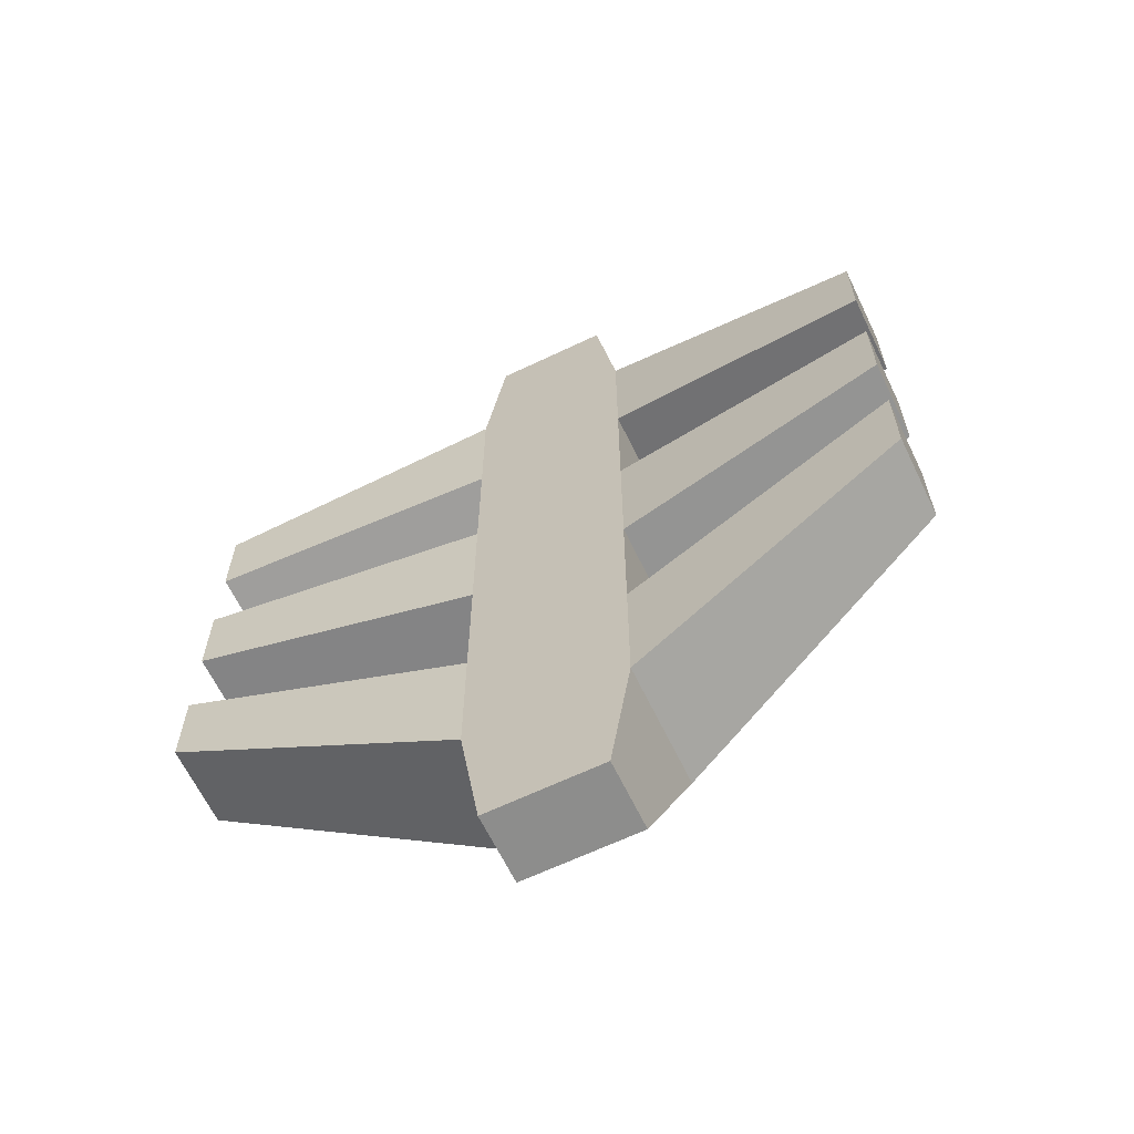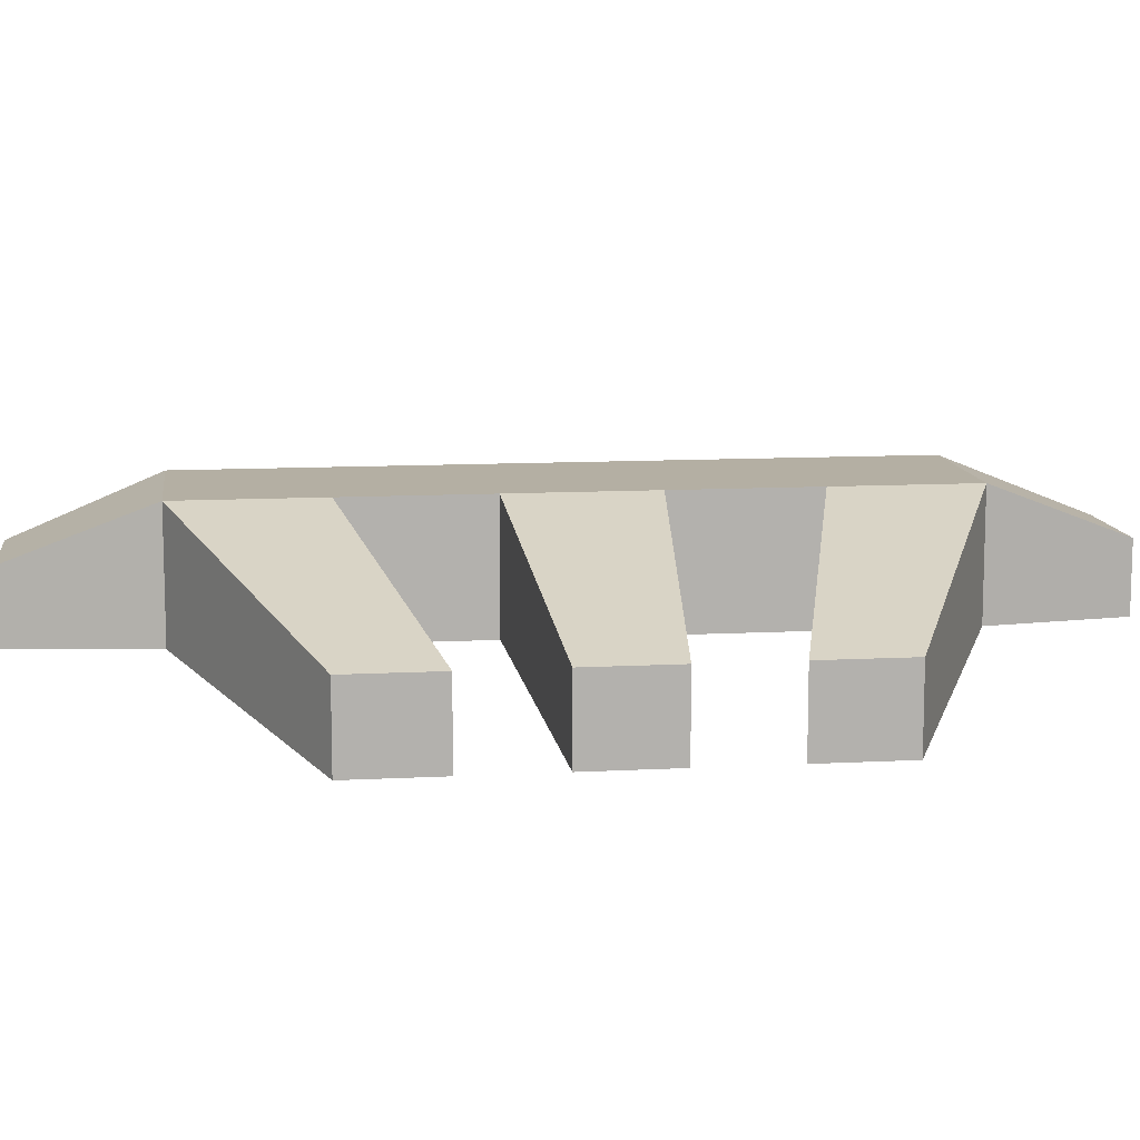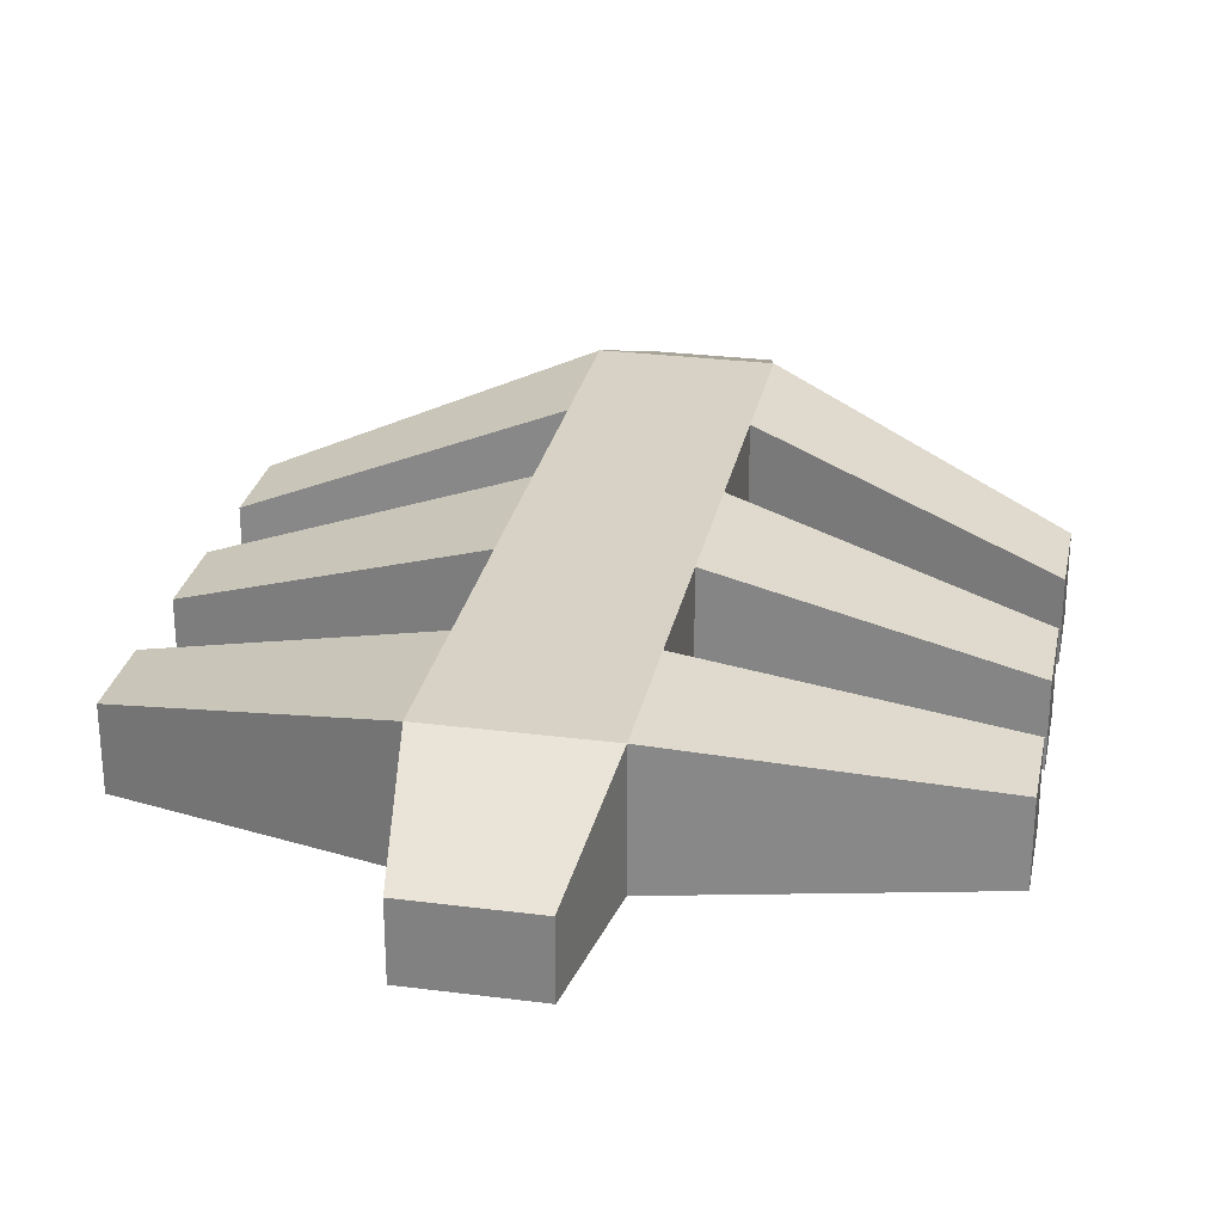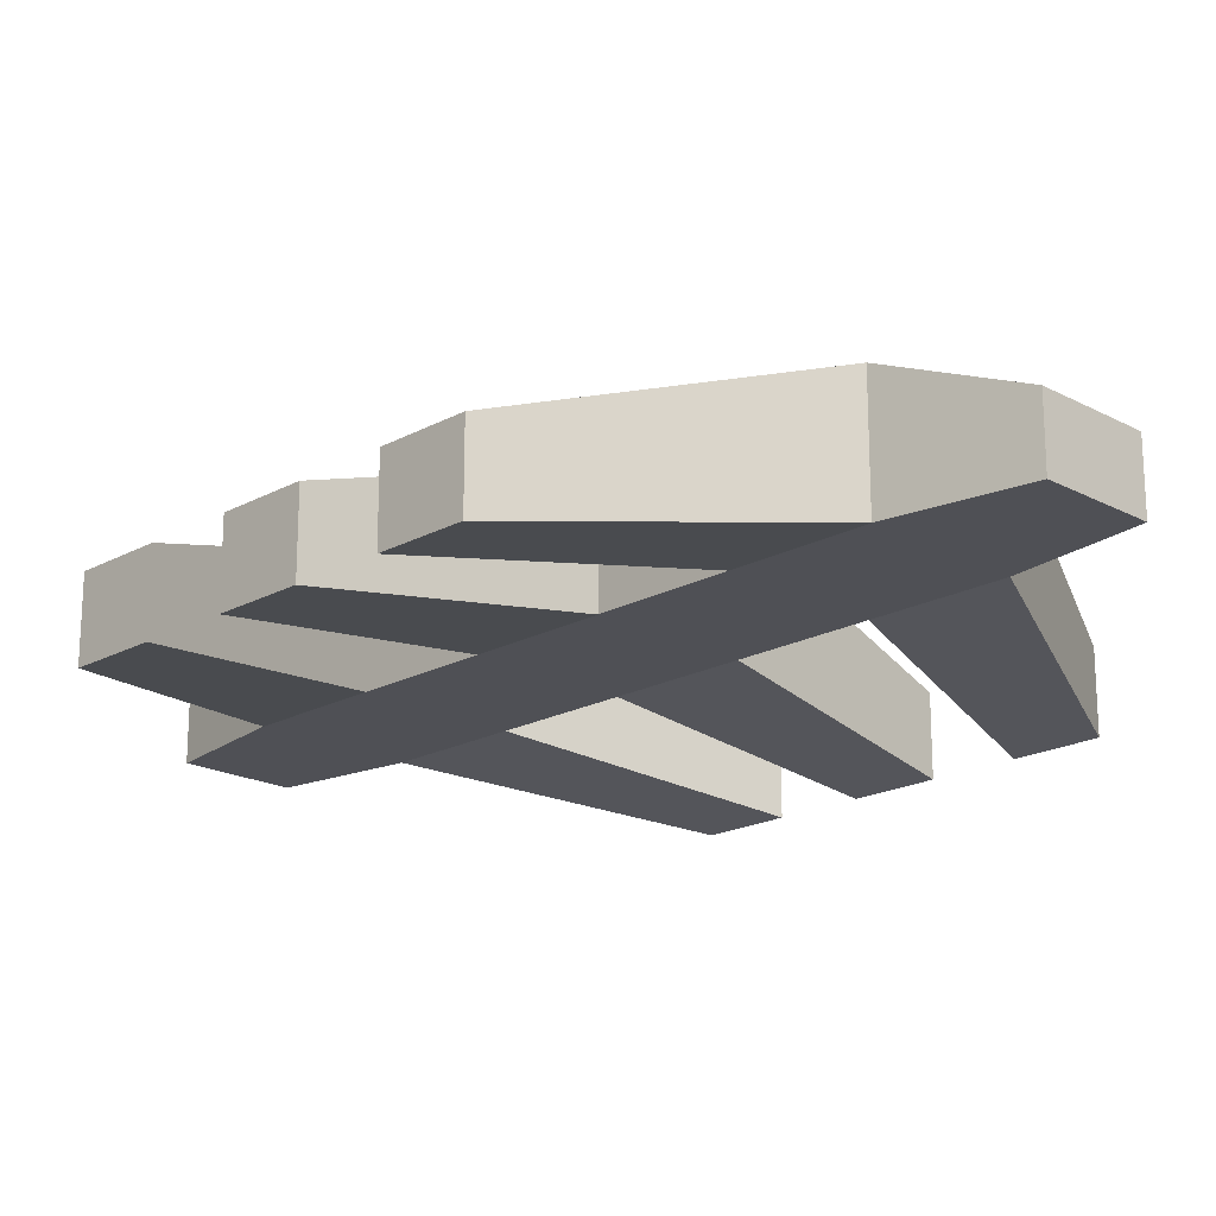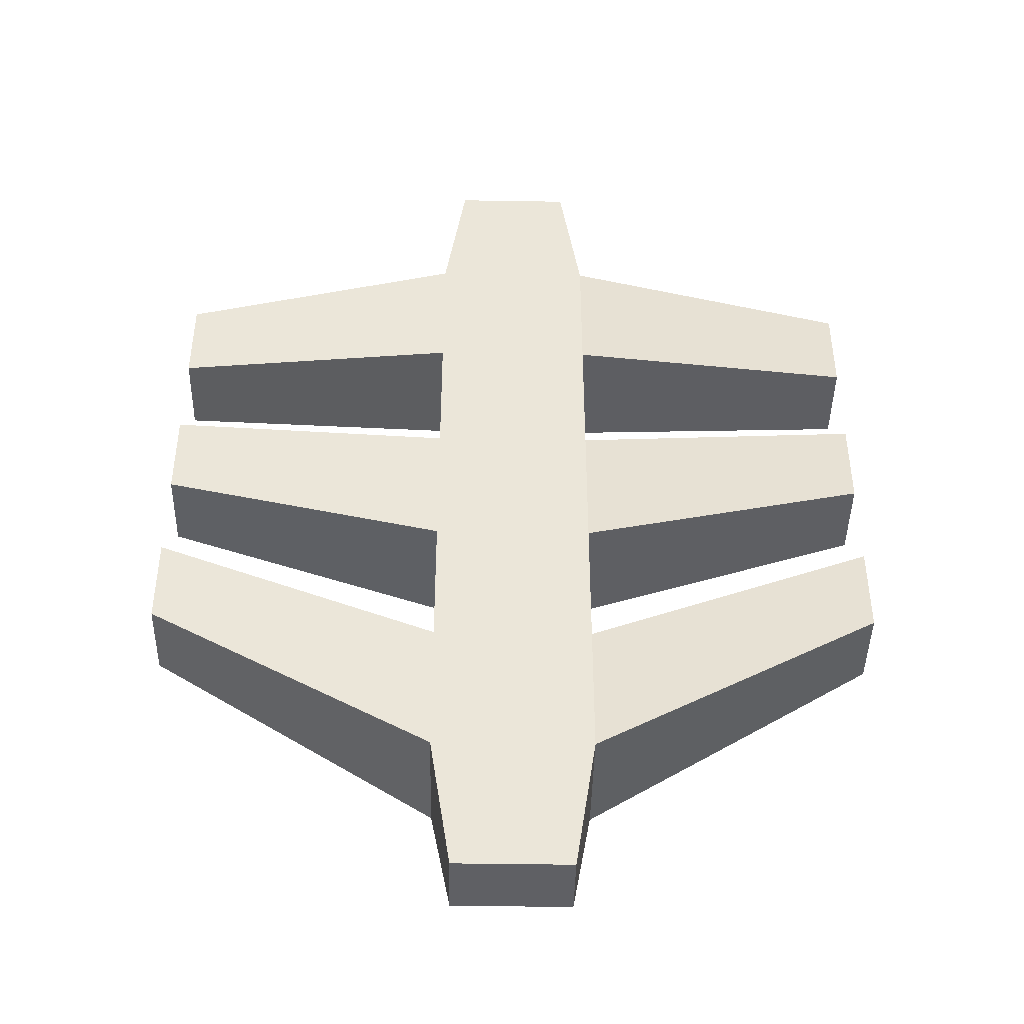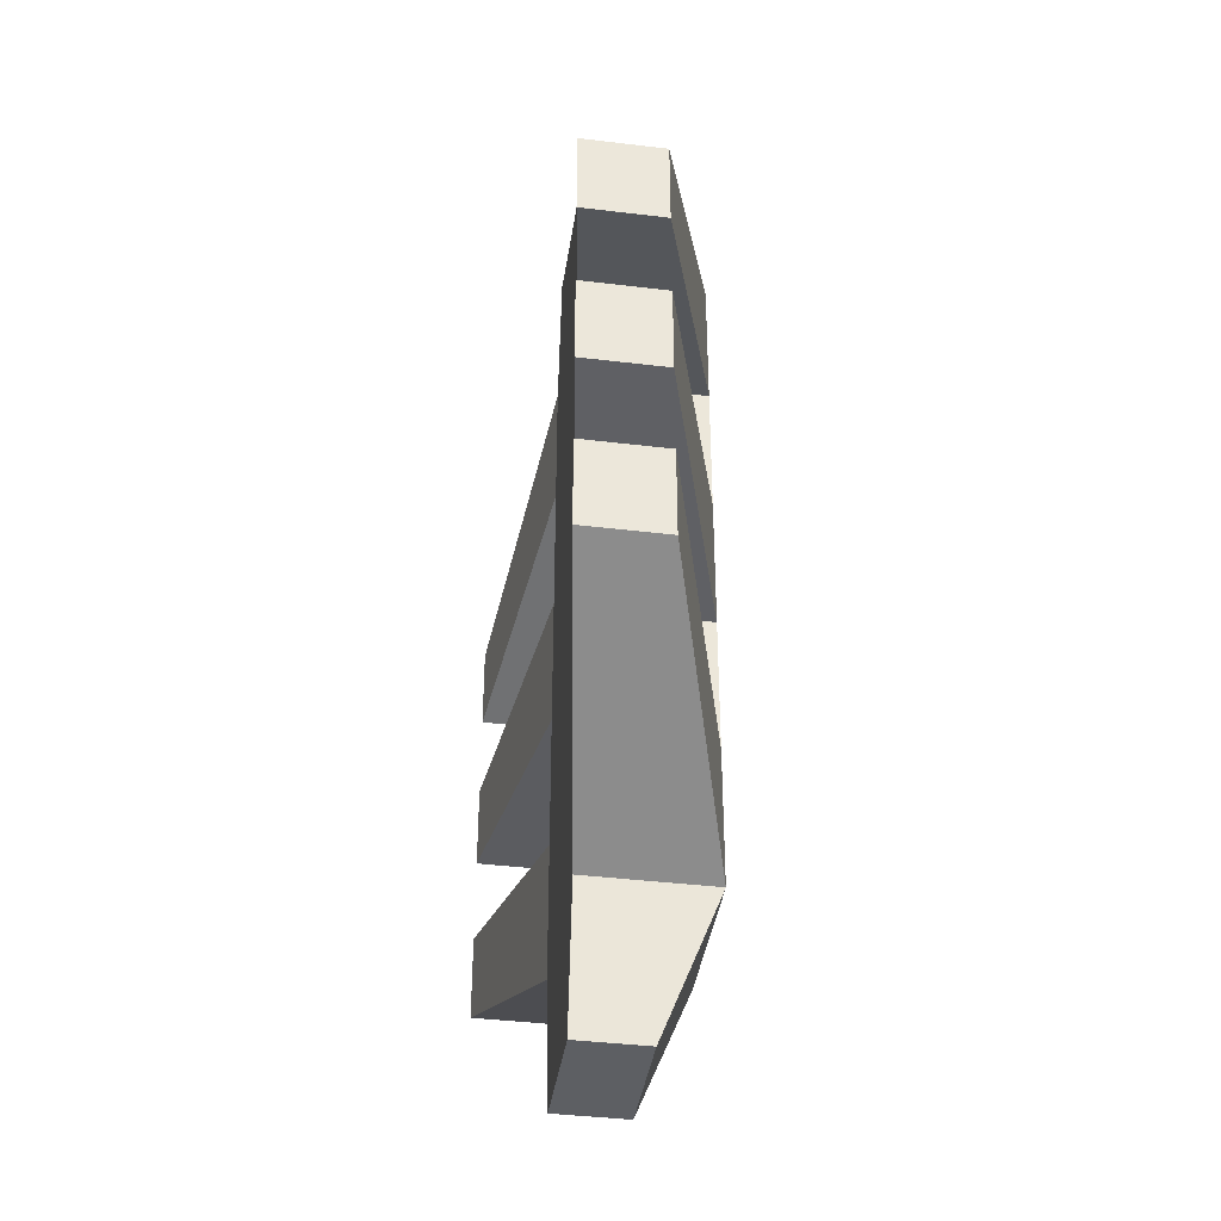
<metadata>
{"format":"obj","ext":"obj","renderer":"f3d","projection":"perspective","resolution":1024,"background":"white","views":[{"elev":-64.4,"azim":25.7,"up":"+Z"},{"elev":11.2,"azim":-97.4,"up":"+Y"},{"elev":27.4,"azim":-168.8,"up":"+Y"},{"elev":-19.4,"azim":135.3,"up":"+Y"},{"elev":-43.5,"azim":-1.1,"up":"+Z"},{"elev":-40.0,"azim":81.5,"up":"+Z"}]}
</metadata>
<code>
o Bone_Cube.010
v 0.7321 0.09451 -6.097
v 0.7321 -0.7819 -6.097
v 0.7321 0.09451 6.097
v 0.7321 -0.7819 6.097
v 0.9995 0.7819 -4.355
v 0.9995 0.7819 -2.613
v 0.9995 0.7819 -0.871
v 0.9995 0.7819 0.871
v 0.9995 0.7819 2.613
v 0.9995 0.7819 4.355
v 0.9995 -0.7819 4.355
v 0.9995 -0.7819 2.613
v 0.9995 -0.7819 0.871
v 0.9995 -0.7819 -0.871
v 0.9995 -0.7819 -2.613
v 0.9995 -0.7819 -4.355
v 4.483 -0.276 -2.796
v 4.483 -0.276 -1.677
v 4.483 -0.276 -0.5592
v 4.483 -0.276 0.5592
v 4.483 -0.276 1.677
v 4.483 -0.276 2.796
v 4.483 -1.28 2.796
v 4.483 -1.28 1.677
v 4.483 -1.28 0.5592
v 4.483 -1.28 -0.5592
v 4.483 -1.28 -1.677
v 4.483 -1.28 -2.796
v -0.7321 0.09451 -6.097
v -0.7321 -0.7819 -6.097
v -0.7321 0.09451 6.097
v -0.7321 -0.7819 6.097
v -0.9995 0.7819 -4.355
v -0.9995 0.7819 -2.613
v -0.9995 0.7819 -0.871
v -0.9995 0.7819 0.871
v -0.9995 0.7819 2.613
v -0.9995 0.7819 4.355
v -0.9995 -0.7819 4.355
v -0.9995 -0.7819 2.613
v -0.9995 -0.7819 0.871
v -0.9995 -0.7819 -0.871
v -0.9995 -0.7819 -2.613
v -0.9995 -0.7819 -4.355
v -4.483 -0.276 -2.796
v -4.483 -0.276 -1.677
v -4.483 -0.276 -0.5592
v -4.483 -0.276 0.5592
v -4.483 -0.276 1.677
v -4.483 -0.276 2.796
v -4.483 -1.28 2.796
v -4.483 -1.28 1.677
v -4.483 -1.28 0.5592
v -4.483 -1.28 -0.5592
v -4.483 -1.28 -1.677
v -4.483 -1.28 -2.796
v 0 -0.7819 -6.097
v 0 0.09451 6.097
v 0 -0.7819 6.097
v 0 0.09451 -6.097
v 0 0.7819 -4.355
v 0 0.7819 -2.613
v 0 0.7819 -0.871
v 0 0.7819 0.871
v 0 0.7819 2.613
v 0 0.7819 4.355
v 0 -0.7819 -4.355
v 0 -0.7819 -2.613
v 0 -0.7819 -0.871
v 0 -0.7819 0.871
v 0 -0.7819 2.613
v 0 -0.7819 4.355
f 72 11 4 59
f 11 10 3 4
f 57 60 1 2
f 10 66 58 3
f 4 3 58 59
f 1 60 61 5
f 5 61 62 6
f 6 62 63 7
f 7 63 64 8
f 8 64 65 9
f 9 65 66 10
f 2 1 5 16
f 13 14 26 25
f 15 6 7 14
f 9 10 22 21
f 13 8 9 12
f 14 7 19 26
f 57 2 16 67
f 67 16 15 68
f 68 15 14 69
f 69 14 13 70
f 70 13 12 71
f 71 12 11 72
f 28 17 18 27
f 26 19 20 25
f 24 21 22 23
f 8 13 25 20
f 16 5 17 28
f 7 8 20 19
f 12 9 21 24
f 11 12 24 23
f 6 15 27 18
f 15 16 28 27
f 10 11 23 22
f 5 6 18 17
f 72 59 32 39
f 39 32 31 38
f 57 30 29 60
f 38 31 58 66
f 32 59 58 31
f 29 33 61 60
f 33 34 62 61
f 34 35 63 62
f 35 36 64 63
f 36 37 65 64
f 37 38 66 65
f 30 44 33 29
f 41 53 54 42
f 43 42 35 34
f 37 49 50 38
f 41 40 37 36
f 42 54 47 35
f 57 67 44 30
f 67 68 43 44
f 68 69 42 43
f 69 70 41 42
f 70 71 40 41
f 71 72 39 40
f 56 55 46 45
f 54 53 48 47
f 52 51 50 49
f 36 48 53 41
f 44 56 45 33
f 35 47 48 36
f 40 52 49 37
f 39 51 52 40
f 34 46 55 43
f 43 55 56 44
f 38 50 51 39
f 33 45 46 34

</code>
